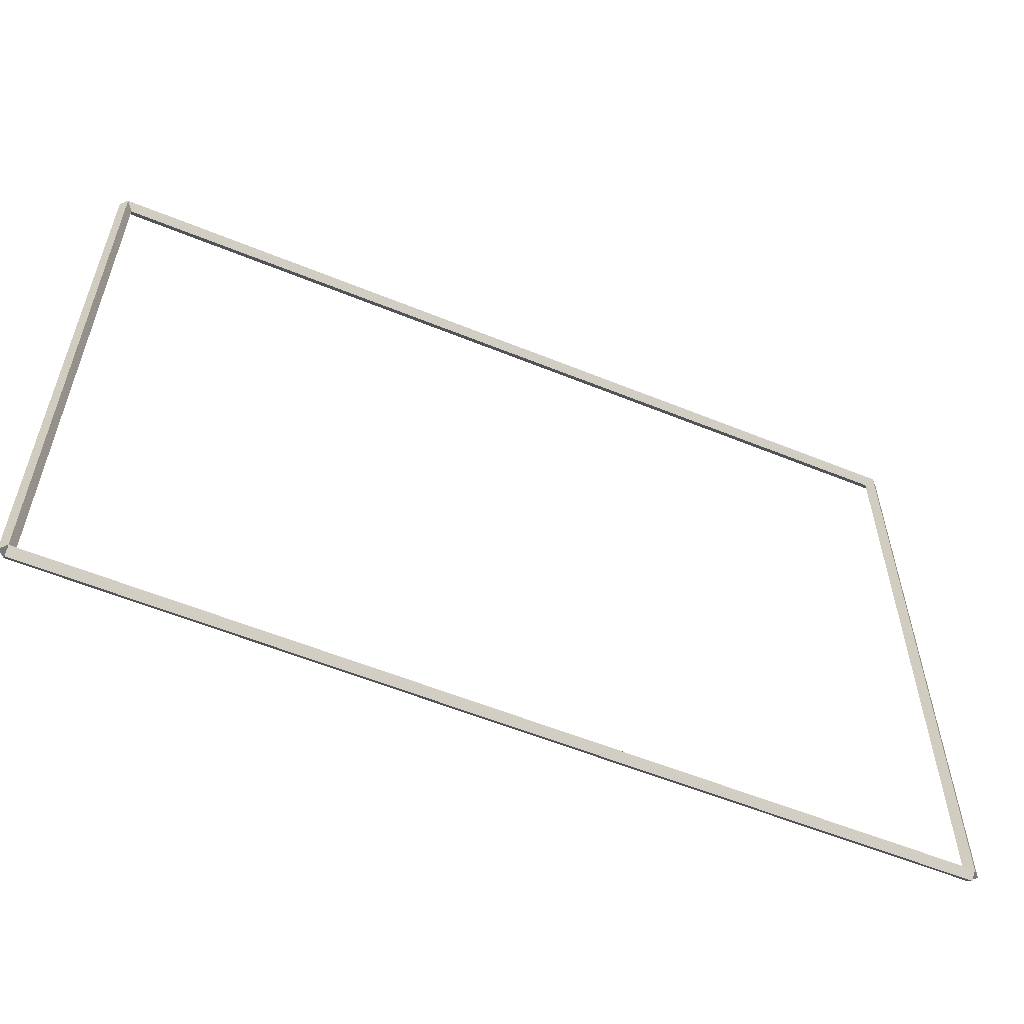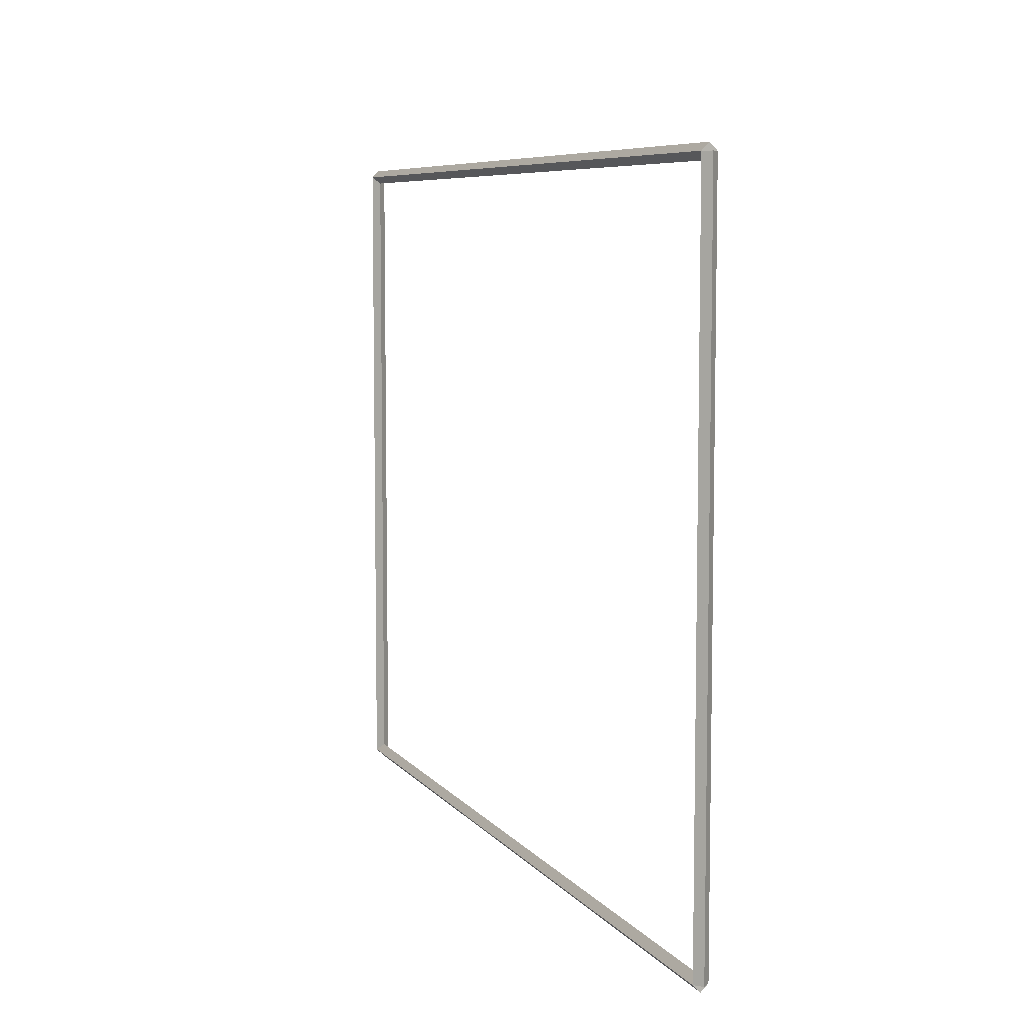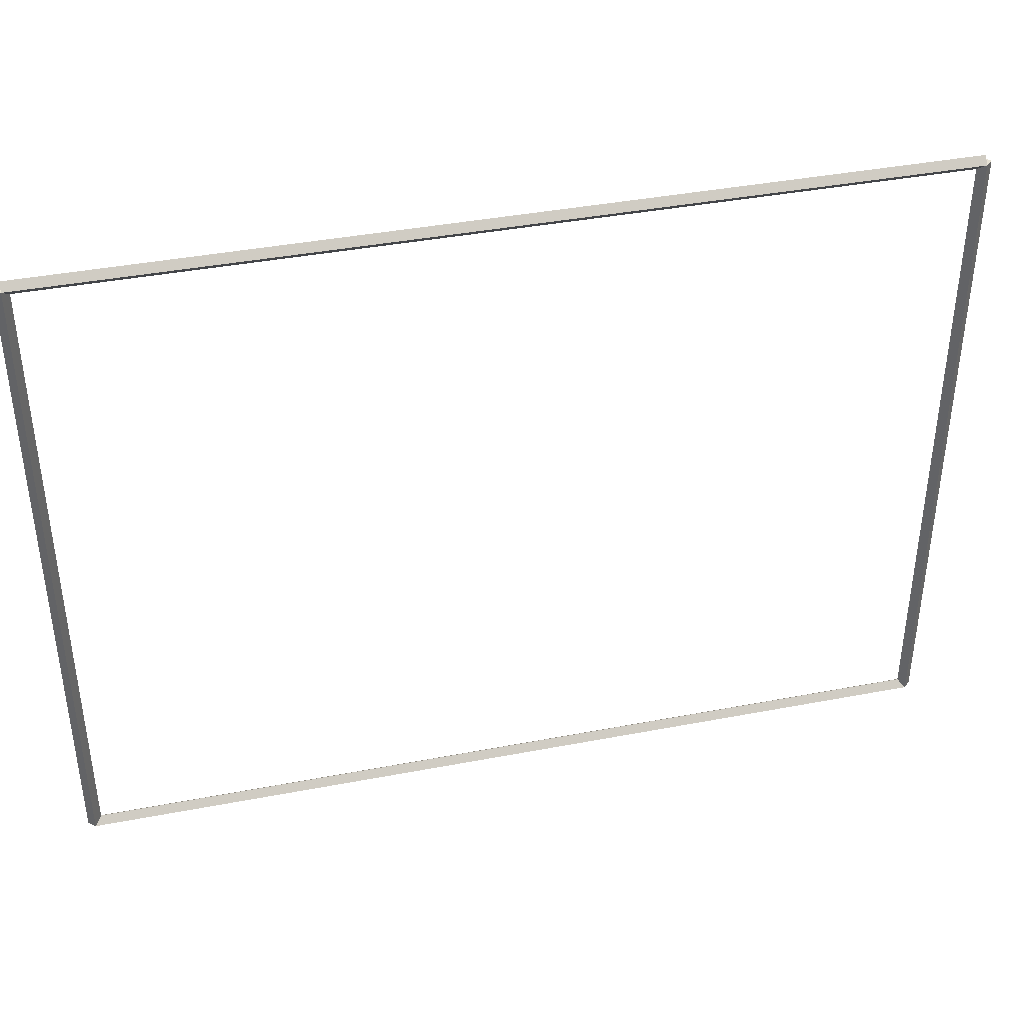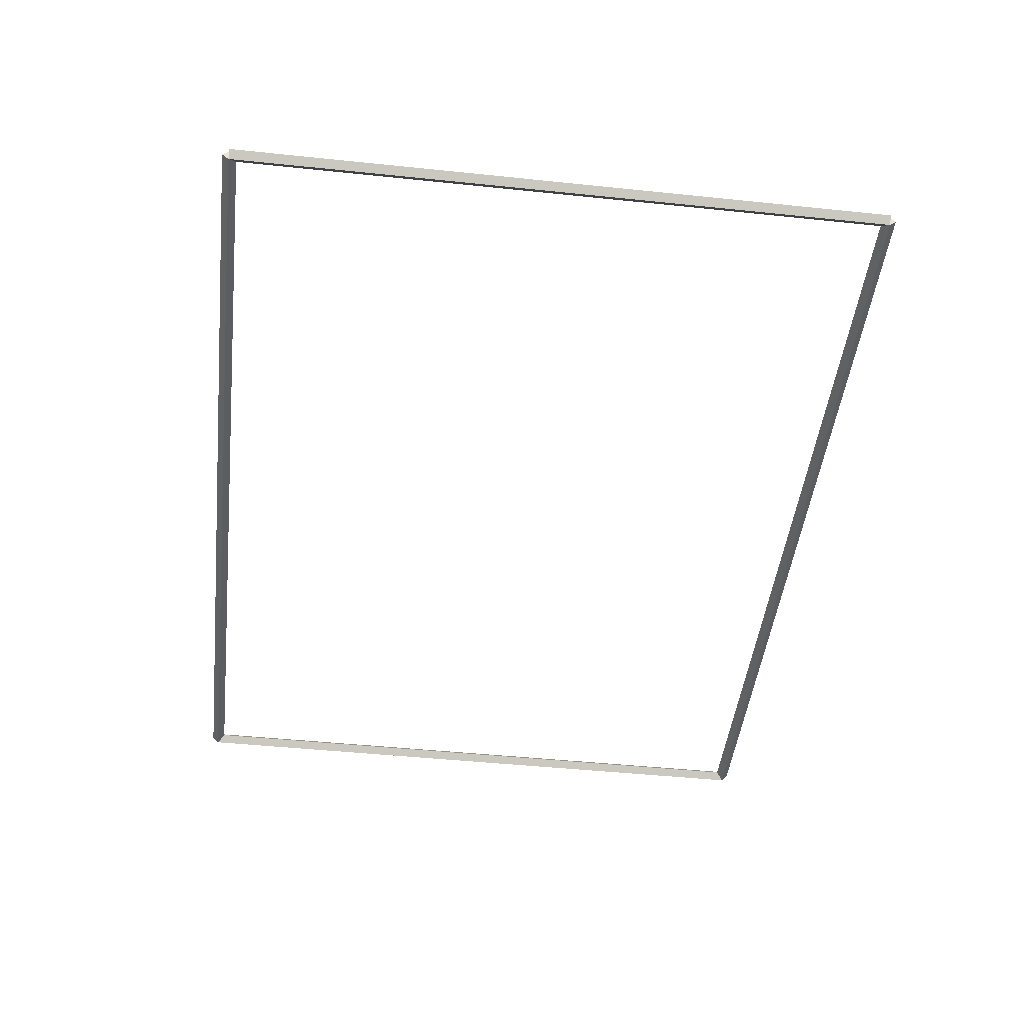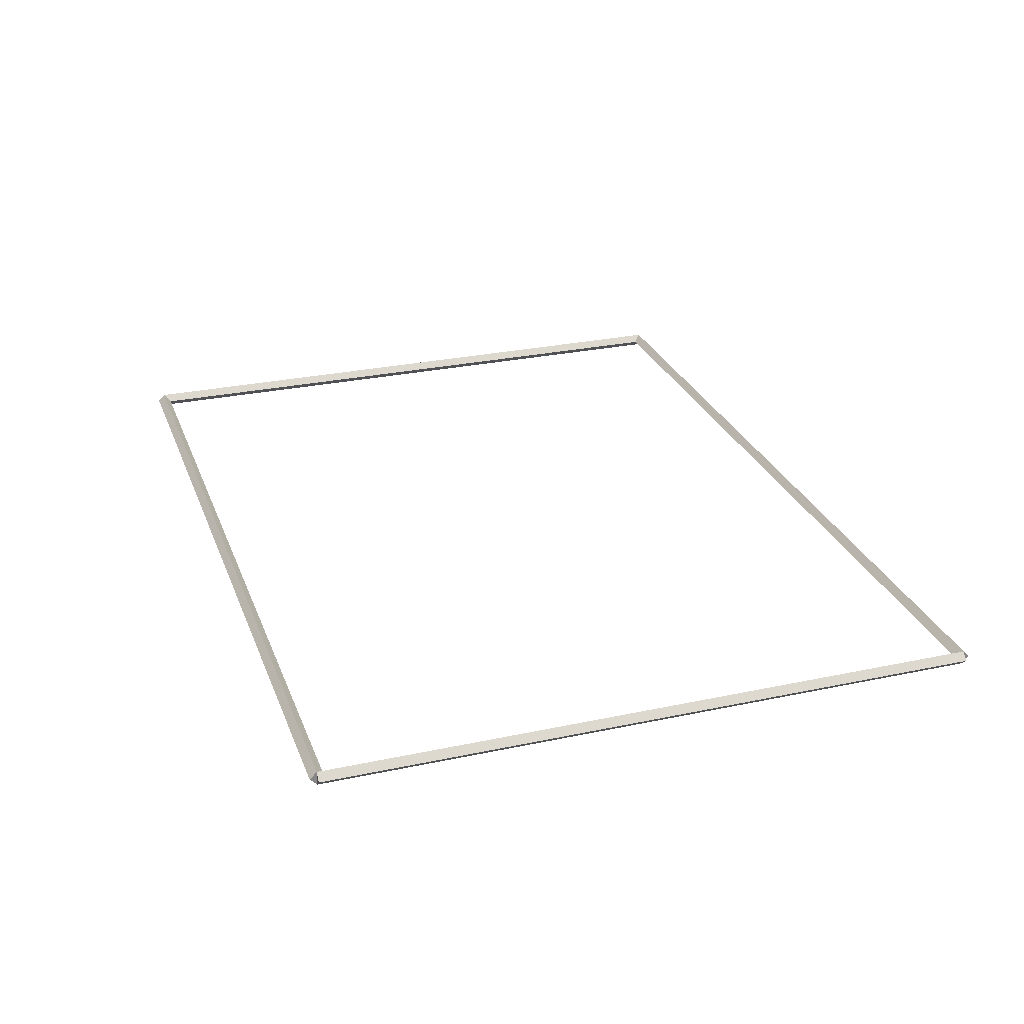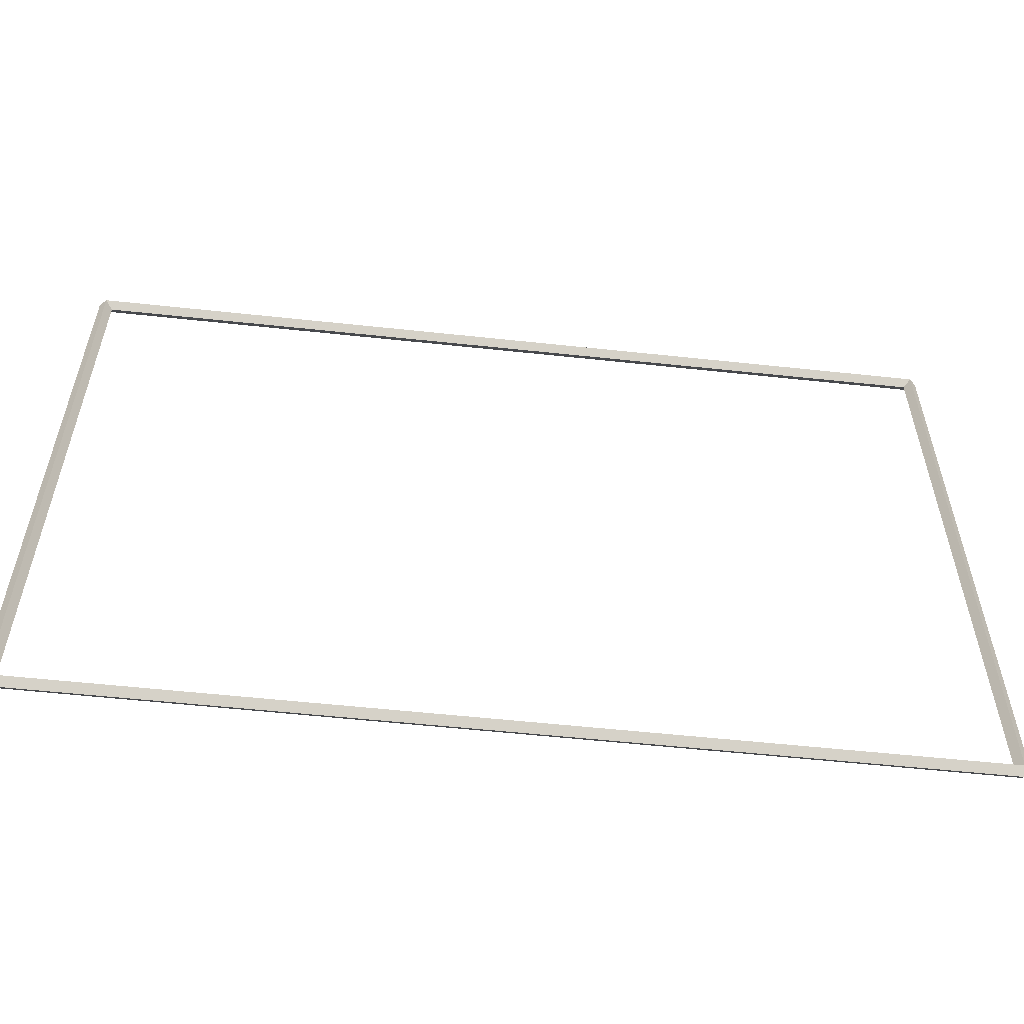
<metadata>
{"format":"obj","ext":"obj","renderer":"f3d","projection":"perspective","resolution":1024,"background":"white","views":[{"elev":-57.7,"azim":157.1,"up":"+Z"},{"elev":7.1,"azim":69.9,"up":"+Z"},{"elev":40.1,"azim":166.7,"up":"+Z"},{"elev":-47.2,"azim":-96.7,"up":"+Y"},{"elev":27.5,"azim":71.8,"up":"+Y"},{"elev":-56.7,"azim":173.6,"up":"+Z"}]}
</metadata>
<code>
g layer_boundary_0_17_17
v 12.8 45.7 9.525
v 12.7 45.8 9.525
v 12.6 45.7 9.525
v 12.7 45.6 9.525
v 12.8 45.7 0
v 12.7 45.8 0
v 12.6 45.7 0
v 12.7 45.6 0
f 1 2 3 4
f 6 2 1 5
f 5 1 4 8
f 6 5 8 7
f 8 4 3 7
f 7 3 2 6
g layer_boundary_0_17_17
v 0 45.8 9.525
v 0 45.7 9.425
v 0 45.6 9.525
v 0 45.7 9.625
v 12.7 45.8 9.525
v 12.7 45.7 9.425
v 12.7 45.6 9.525
v 12.7 45.7 9.625
f 9 10 11 12
f 14 10 9 13
f 13 9 12 16
f 14 13 16 15
f 16 12 11 15
f 15 11 10 14
g layer_boundary_0_17_17
v 0.1 45.7 0
v -1.034e-14 45.6 0
v -0.1 45.7 0
v 3.107e-14 45.8 0
v 0.1 45.7 9.525
v -1.034e-14 45.6 9.525
v -0.1 45.7 9.525
v 3.107e-14 45.8 9.525
f 17 18 19 20
f 22 18 17 21
f 21 17 20 24
f 22 21 24 23
f 24 20 19 23
f 23 19 18 22
g layer_boundary_0_17_17
v 12.7 45.8 -2.763e-21
v 12.7 45.7 0.1
v 12.7 45.6 -2.068e-14
v 12.7 45.7 -0.1
v 0 45.8 -2.763e-21
v 0 45.7 0.1
v 0 45.6 -2.068e-14
v 0 45.7 -0.1
f 25 26 27 28
f 30 26 25 29
f 29 25 28 32
f 30 29 32 31
f 32 28 27 31
f 31 27 26 30

</code>
